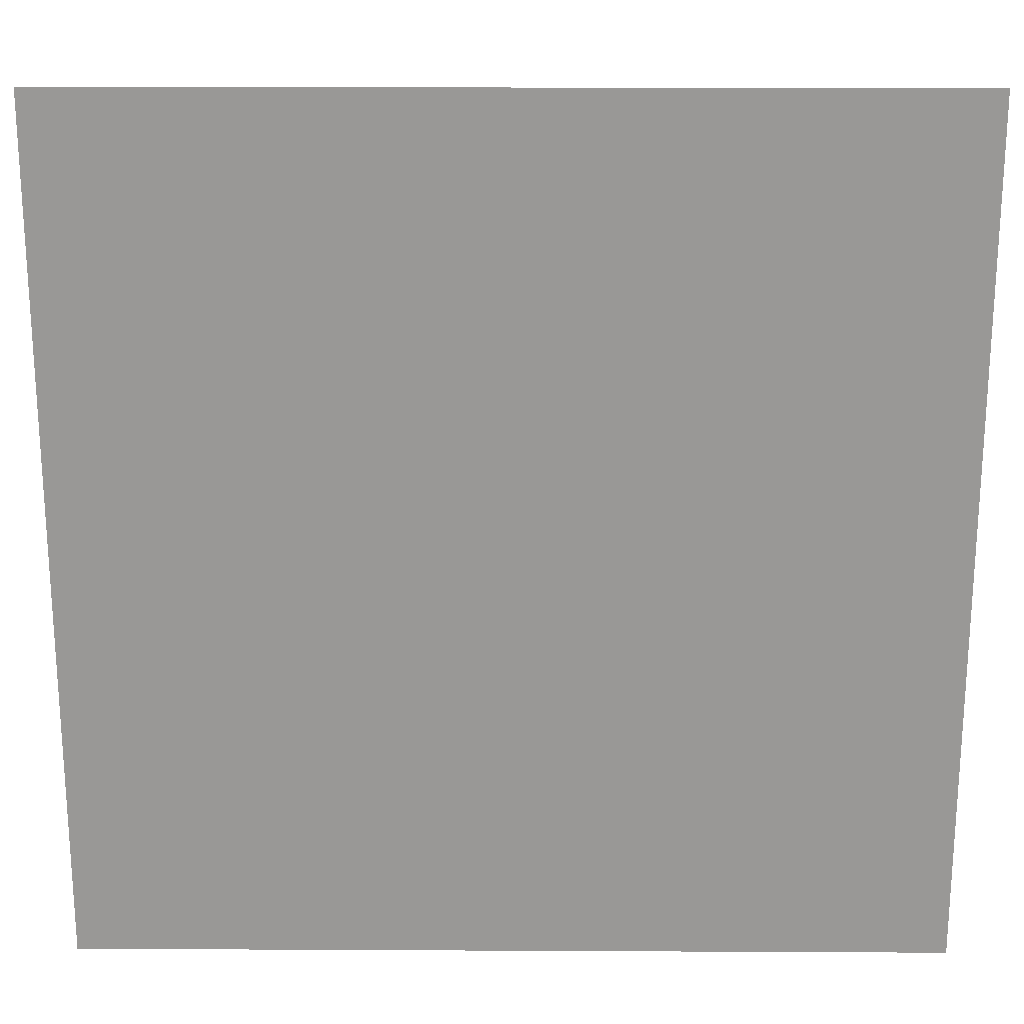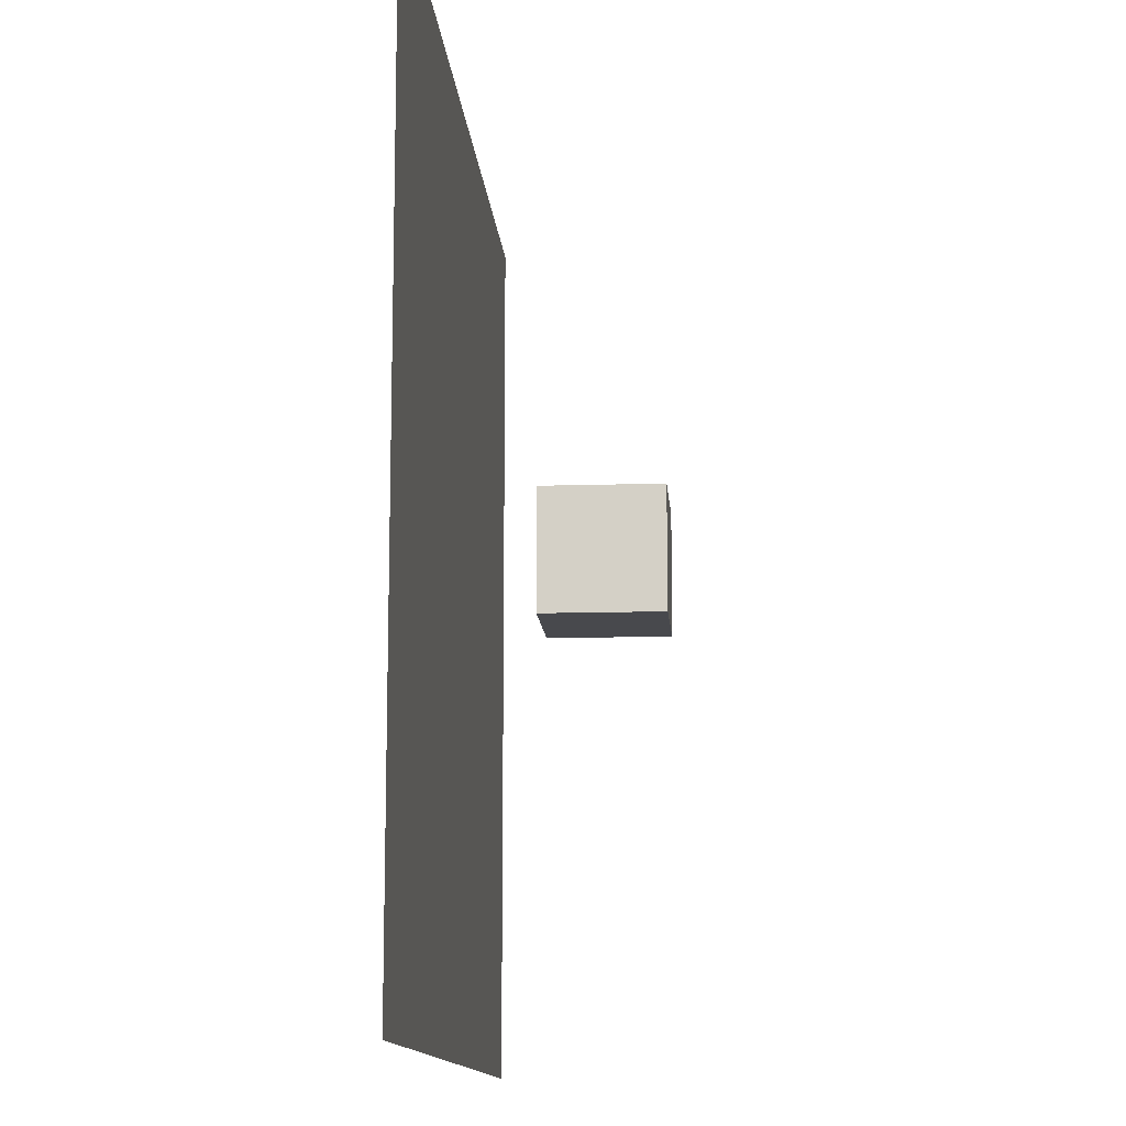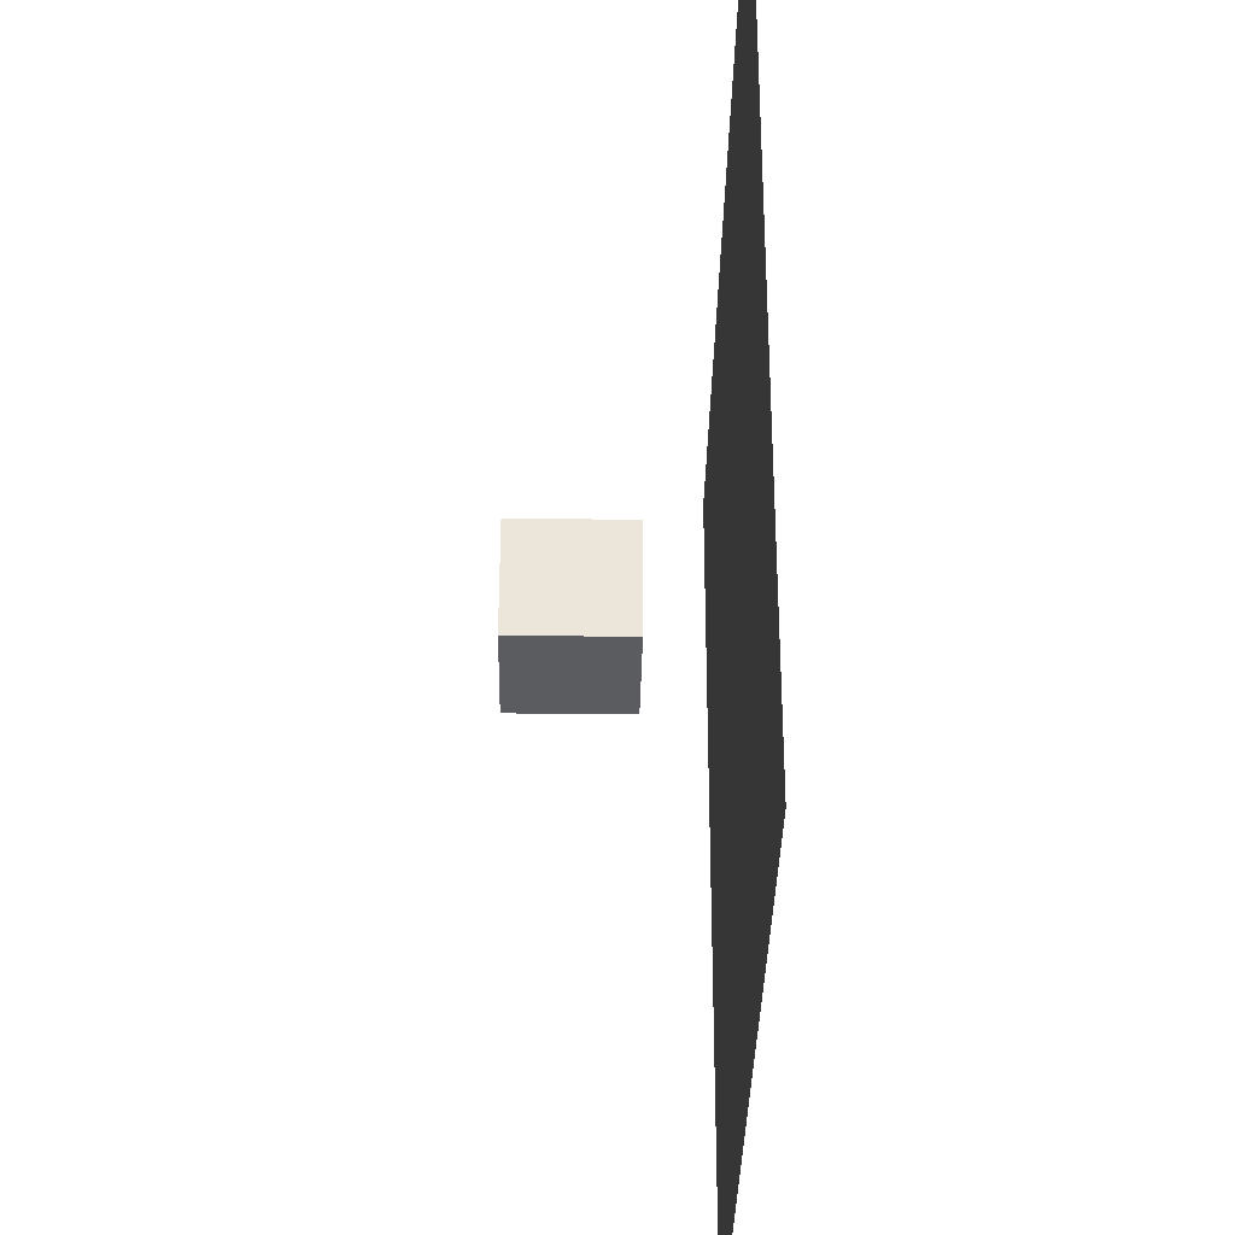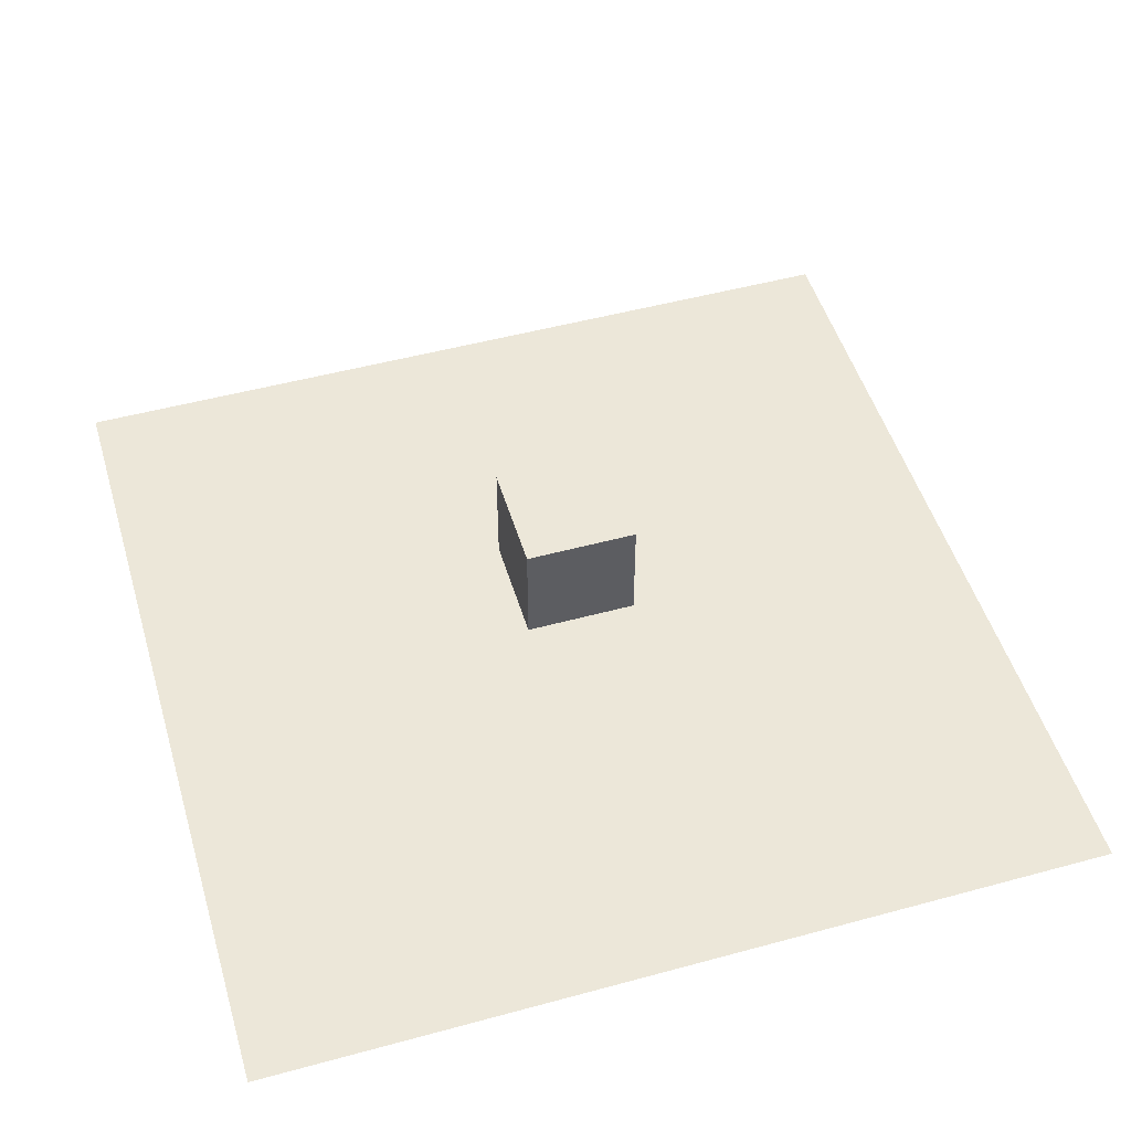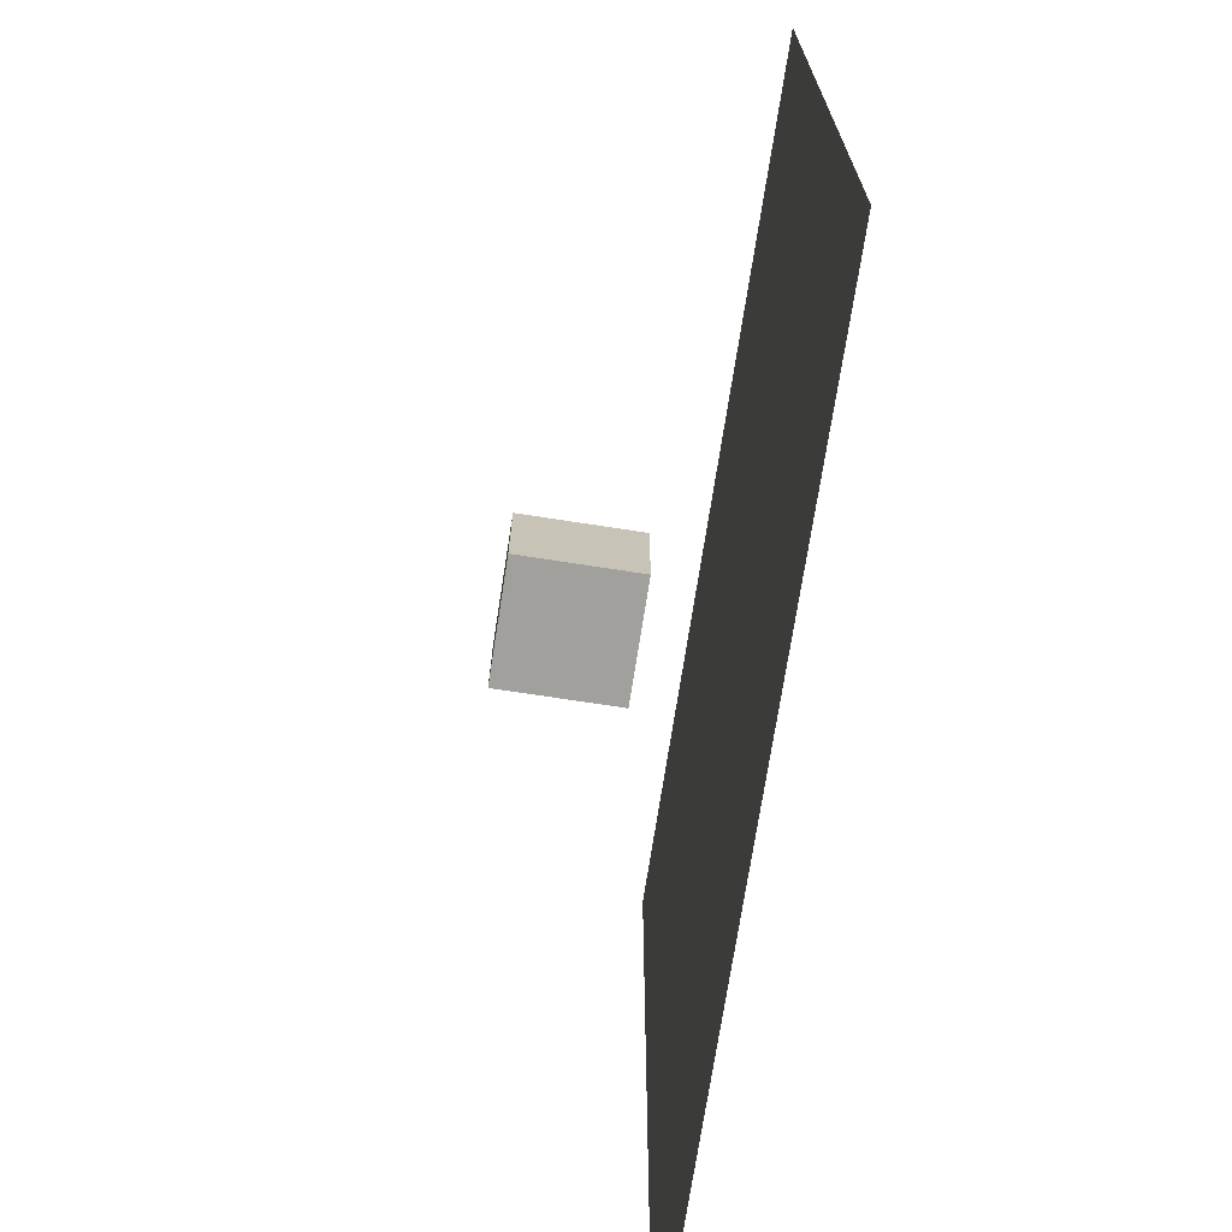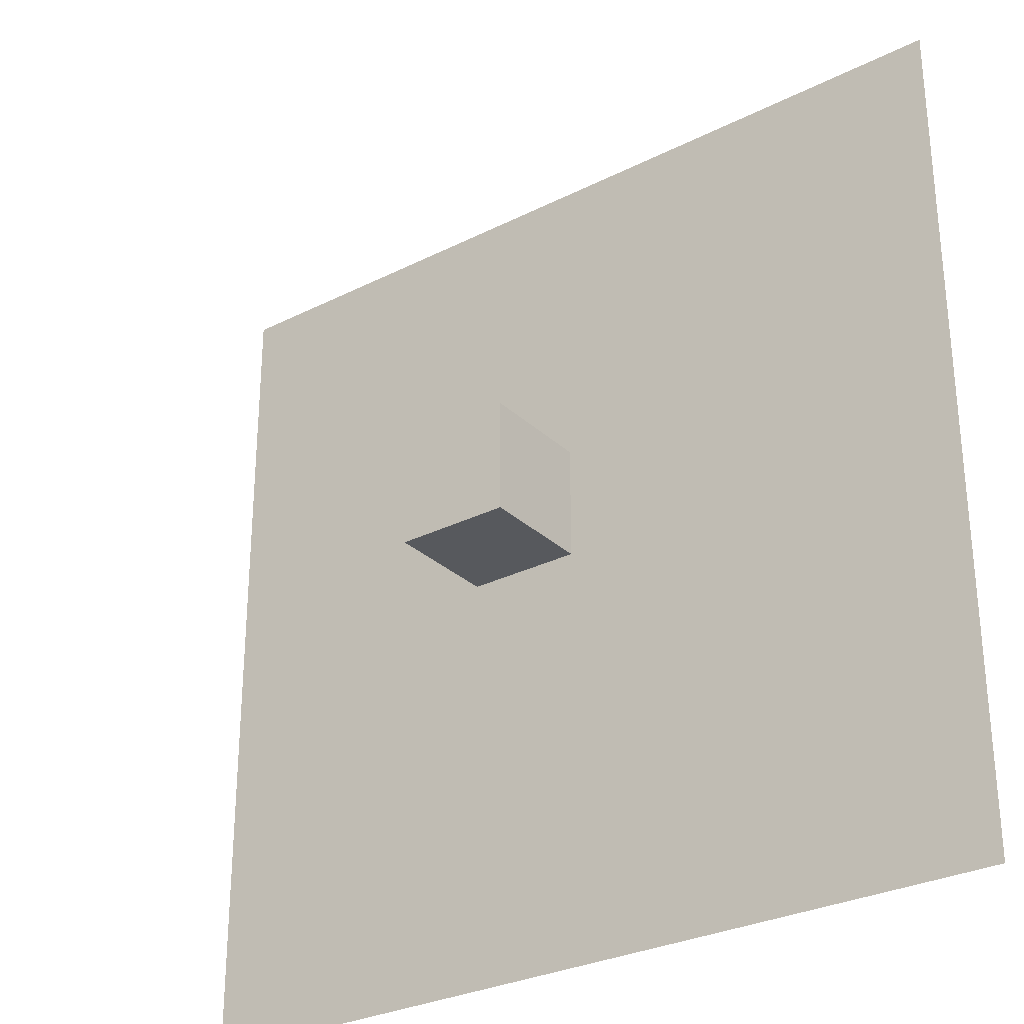
<metadata>
{"format":"obj","ext":"obj","renderer":"f3d","projection":"perspective","resolution":1024,"background":"white","views":[{"elev":21.4,"azim":0.5,"up":"+Z"},{"elev":-12.5,"azim":94.2,"up":"+Z"},{"elev":-34.3,"azim":-91.0,"up":"+Z"},{"elev":50.2,"azim":163.4,"up":"+Y"},{"elev":-71.6,"azim":-98.8,"up":"+Z"},{"elev":-29.4,"azim":-143.3,"up":"+Z"}]}
</metadata>
<code>
o Plane.011
v -130 230 130
v 130 230 130
v -130 -30 130
v 130 -30 130
f 2 4 3
f 1 2 3
o Plane.002
v -100 -6.4e-05 100
v -100 6.4e-05 -100
v -100 200 -100
v -100 200 100
f 5 6 7
f 8 5 7
o Plane.005
v 1000 -203.2 1000
v 1000 -203.2 -1000
v -1000 -203.2 -1000
v -1000 -203.2 1000
f 9 10 11
f 12 9 11
o Plane.006
v 130 230 -130
v 130 -30 -130
v -130 -30 -130
v -130 230 -130
f 13 14 15
f 16 13 15
o Plane.001
v 100 200 100
v 100 200 -100
v 100 6.4e-05 -100
v 100 -6.4e-05 100
f 17 18 19
f 20 17 19
o Plane.008
v -130 230 130
v -130 230 -130
v -130 -30 -130
v -130 -30 130
f 21 22 23
f 24 21 23
o Plane.007
v 130 -30 130
v 130 -30 -130
v 130 230 -130
v 130 230 130
f 25 26 27
f 28 25 27
o Plane.003
v 100 6.4e-05 -100
v 100 200 -100
v -100 200 -100
v -100 6.4e-05 -100
f 29 30 31
f 32 29 31
o Plane.010
v 130 230 130
v 130 230 -130
v -130 230 -130
v -130 230 130
f 33 34 35
f 36 33 35
o Cube_Cube.001
v -10 140 -40
v -10 120 -40
v -10 120 -20
v 10 140 -40
v 10 120 -40
v 10 140 -20
v 10 120 -20
v -10 140 -20
f 37 38 39
f 40 41 38
f 42 43 41
f 44 39 43
f 38 41 43
f 40 37 44
f 44 37 39
f 37 40 38
f 40 42 41
f 42 44 43
f 39 38 43
f 42 40 44
o Plane
v 100 -6.4e-05 100
v 100 6.4e-05 -100
v -100 6.4e-05 -100
v -100 -6.4e-05 100
f 45 46 47
f 48 45 47
o Plane.009
v 130 -30 -130
v 130 -30 130
v -130 -30 130
v -130 -30 -130
f 49 50 51
f 52 49 51
o Plane.004
v -100 200 100
v -100 200 -100
v 100 200 -100
v 100 200 100
f 53 54 55
f 56 53 55

</code>
